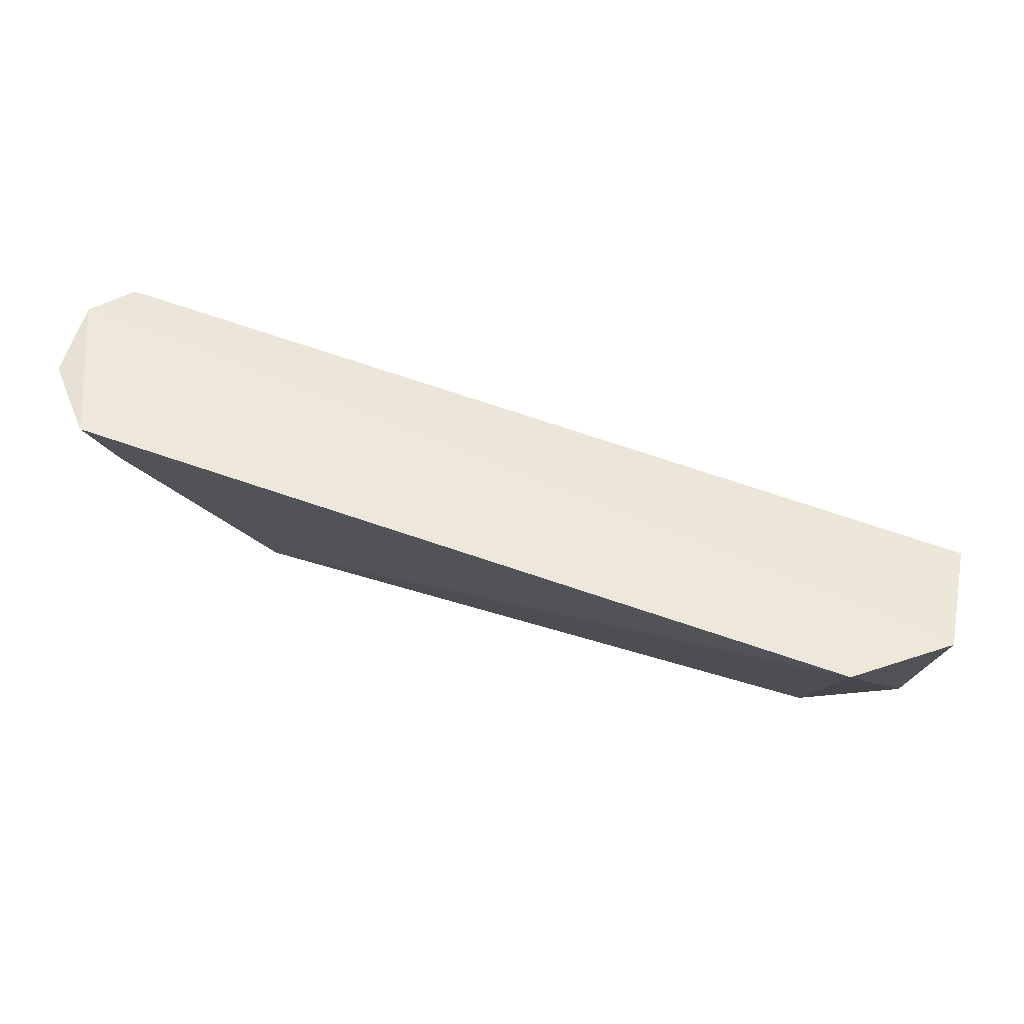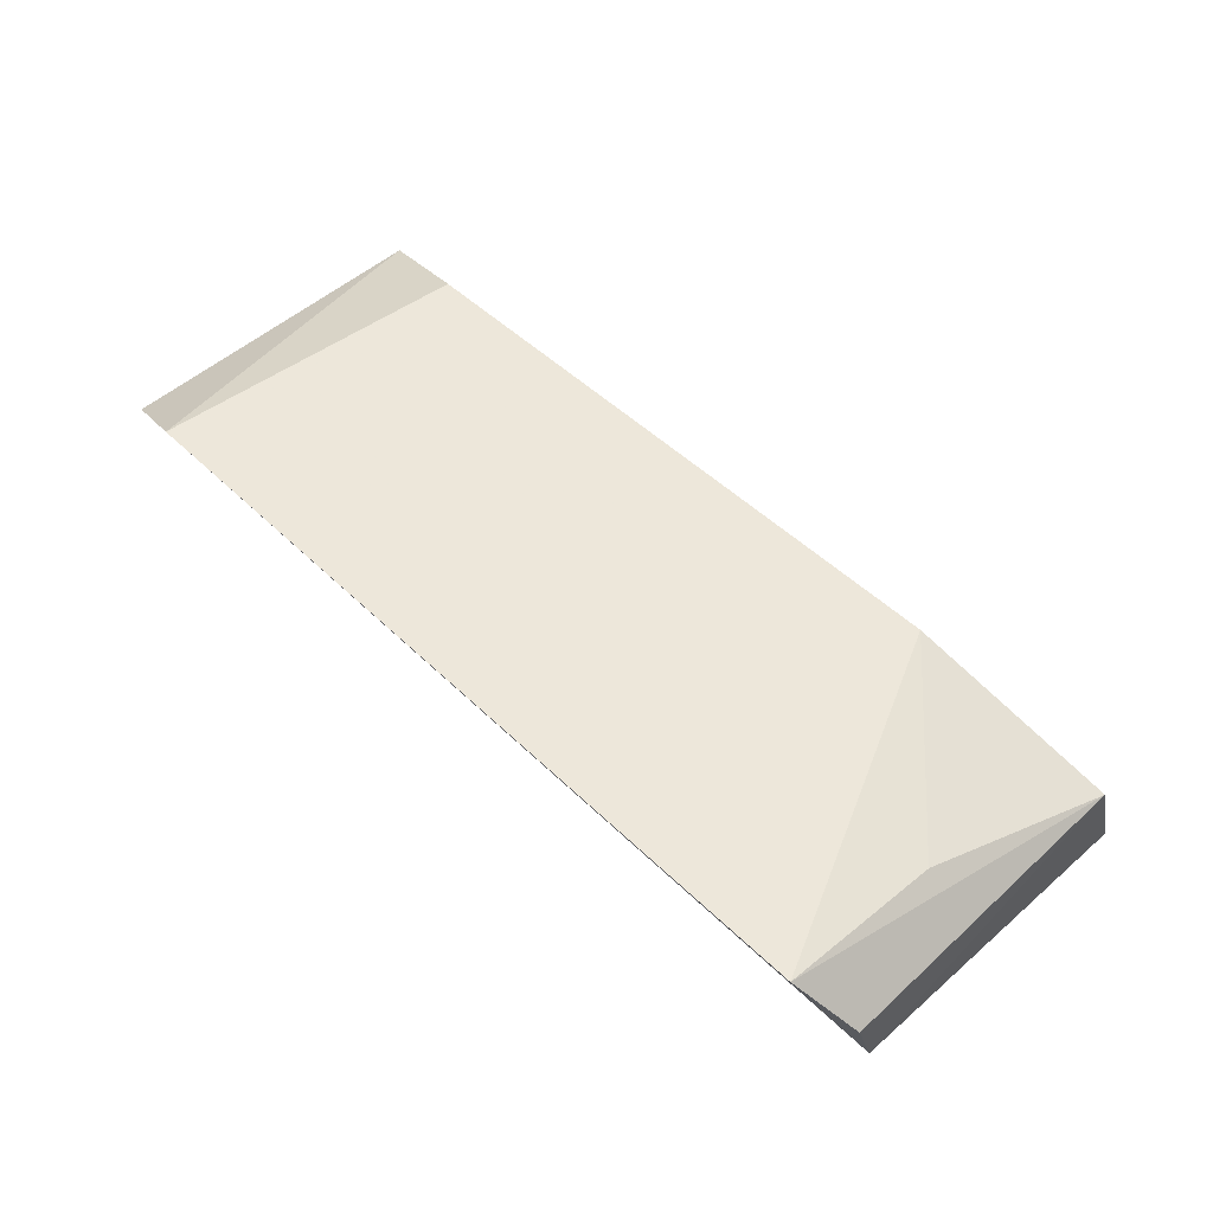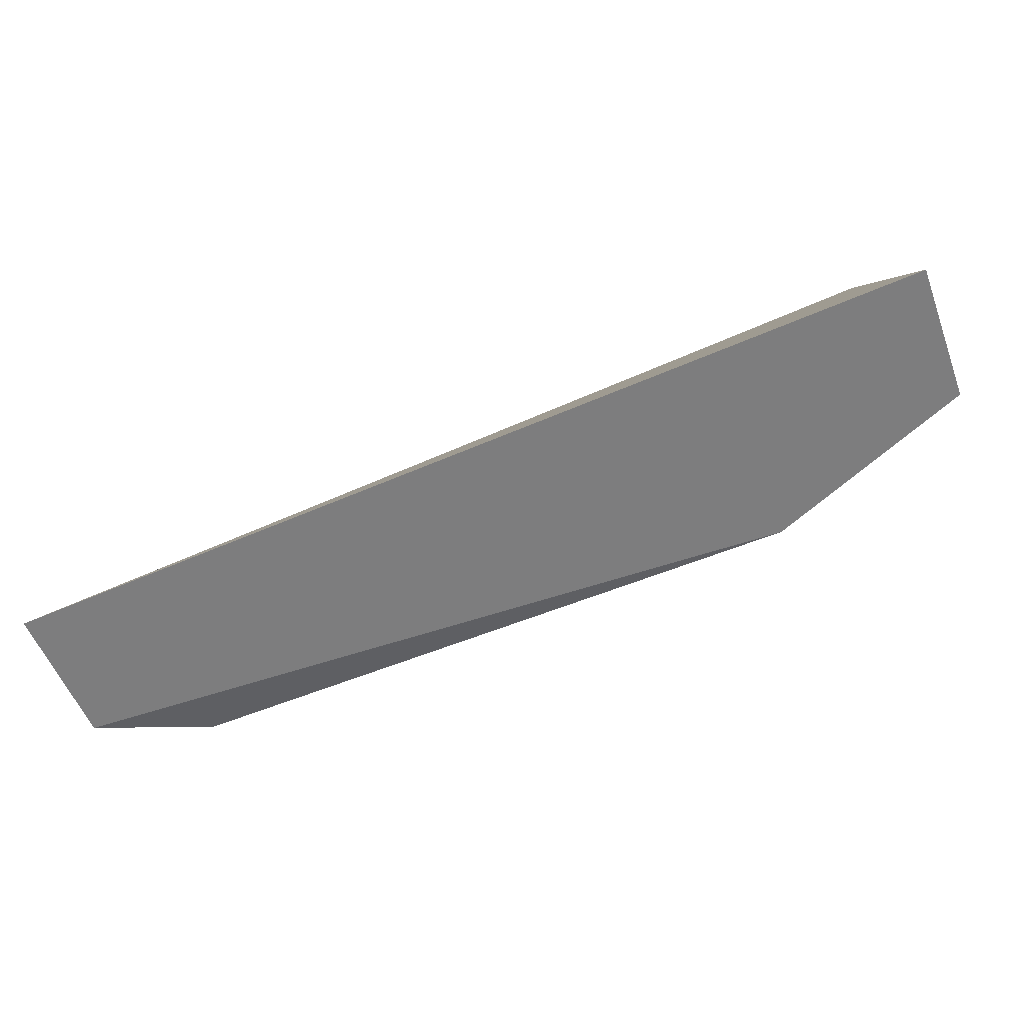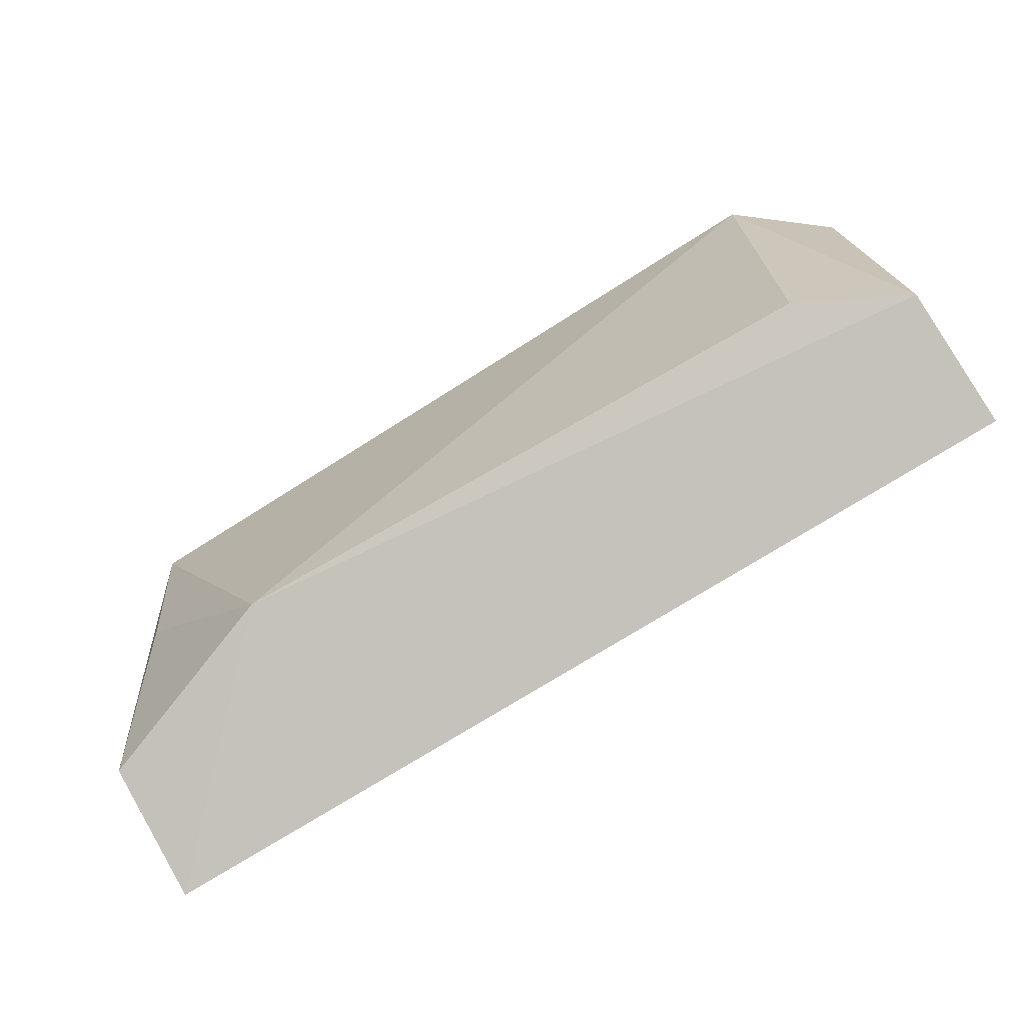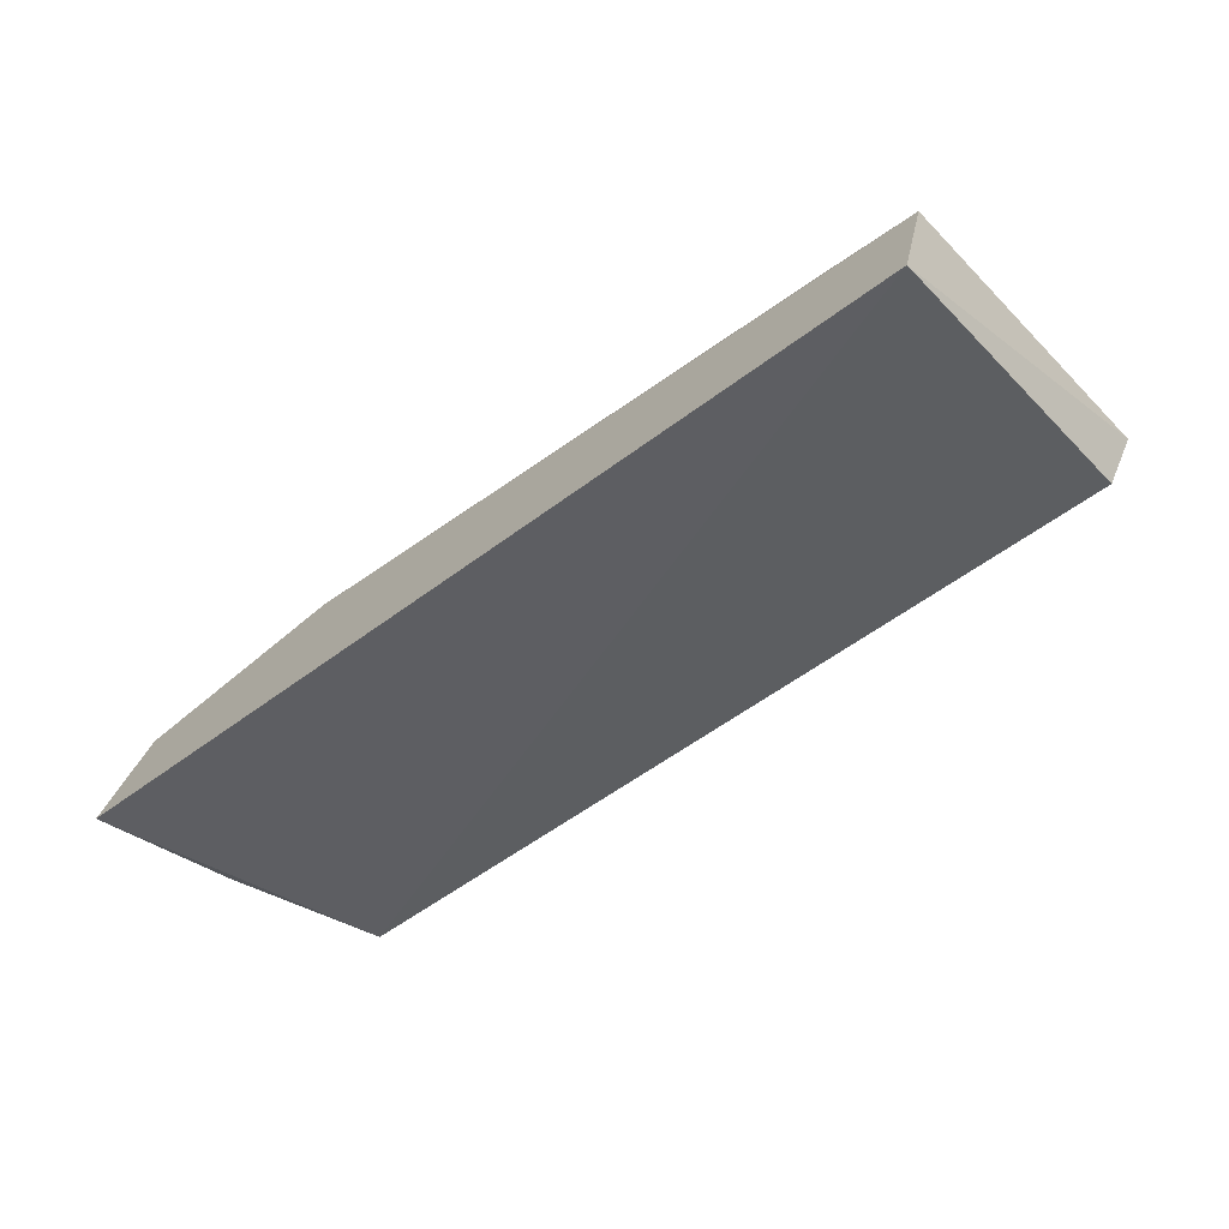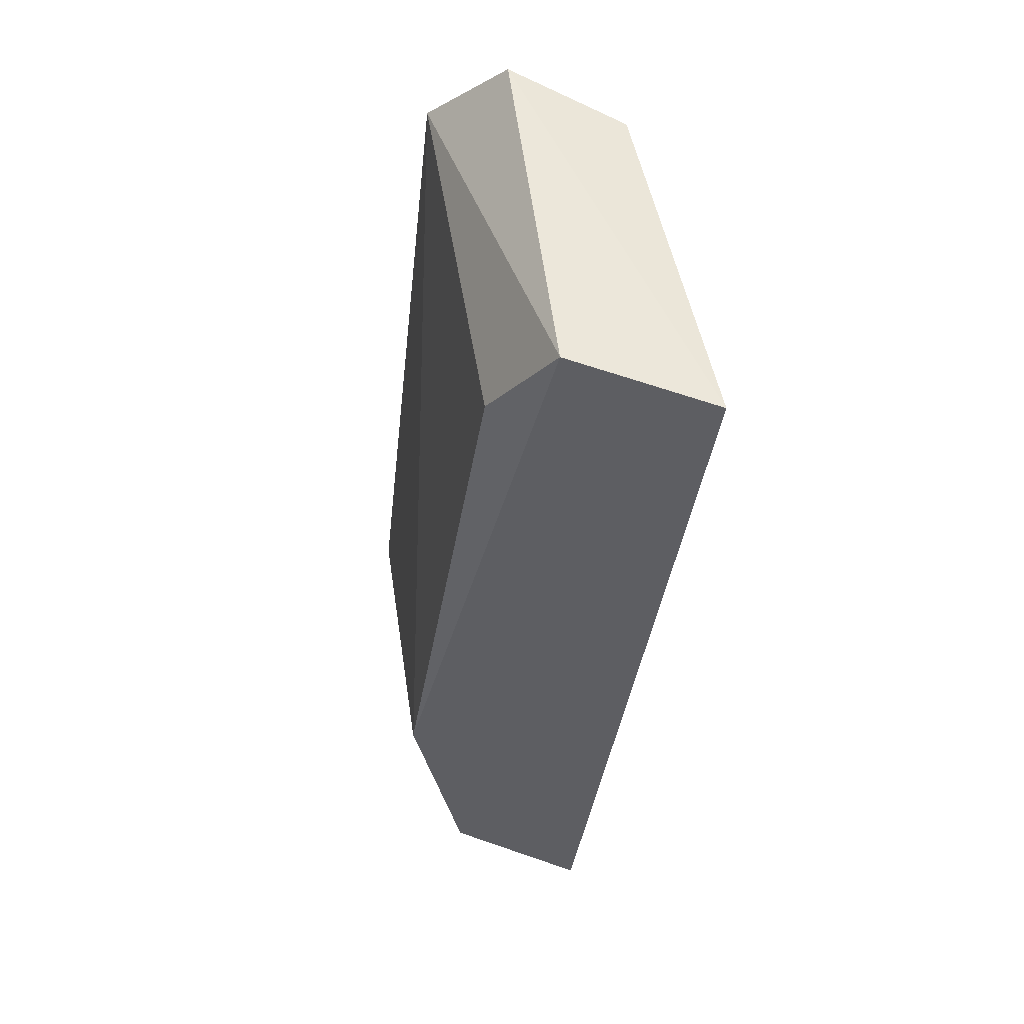
<metadata>
{"format":"obj","ext":"obj","renderer":"f3d","projection":"perspective","resolution":1024,"background":"white","views":[{"elev":70.9,"azim":18.1,"up":"+Y"},{"elev":57.4,"azim":-135.7,"up":"+Z"},{"elev":-74.9,"azim":-158.1,"up":"+Y"},{"elev":-76.6,"azim":31.6,"up":"+Y"},{"elev":-49.1,"azim":40.5,"up":"+Z"},{"elev":-34.4,"azim":83.6,"up":"+Y"}]}
</metadata>
<code>
v 0.03992 -0.3431 -0.01622
v 0.03979 -0.3395 -0.004511
v -0.03992 -0.3432 -0.01623
v -0.03475 -0.308 0.004503
v 0.03953 -0.3102 -0.0007871
v -0.02206 -0.3376 0.001717
v -0.03727 -0.314 -0.01111
v -0.0398 -0.3396 -0.004529
v 0.03199 -0.308 0.005135
v 0.03884 -0.3146 -0.01028
v -0.03986 -0.3122 -0.007491
v -0.03542 -0.3225 0.001614
v 0.03068 -0.3373 -4.912e-05
v -0.03954 -0.3105 -0.0008347
v -0.03955 -0.3293 -0.01341
f 5 2 1
f 6 1 2
f 6 3 1
f 7 1 3
f 8 3 6
f 9 4 6
f 9 2 5
f 10 5 1
f 10 1 7
f 11 10 7
f 11 5 10
f 11 9 5
f 11 4 9
f 11 3 8
f 12 8 6
f 12 6 4
f 12 4 8
f 13 9 6
f 13 6 2
f 13 2 9
f 14 11 8
f 14 8 4
f 14 4 11
f 15 11 7
f 15 7 3
f 15 3 11

</code>
